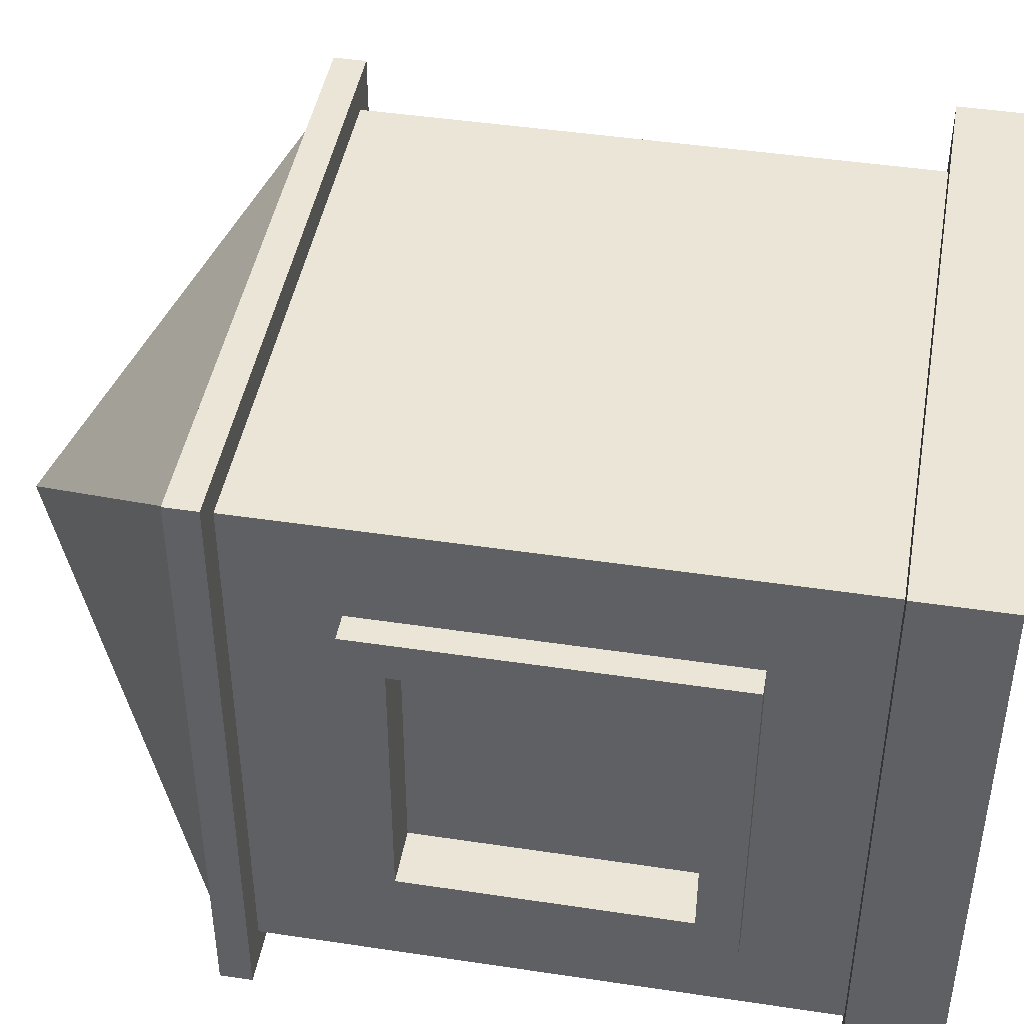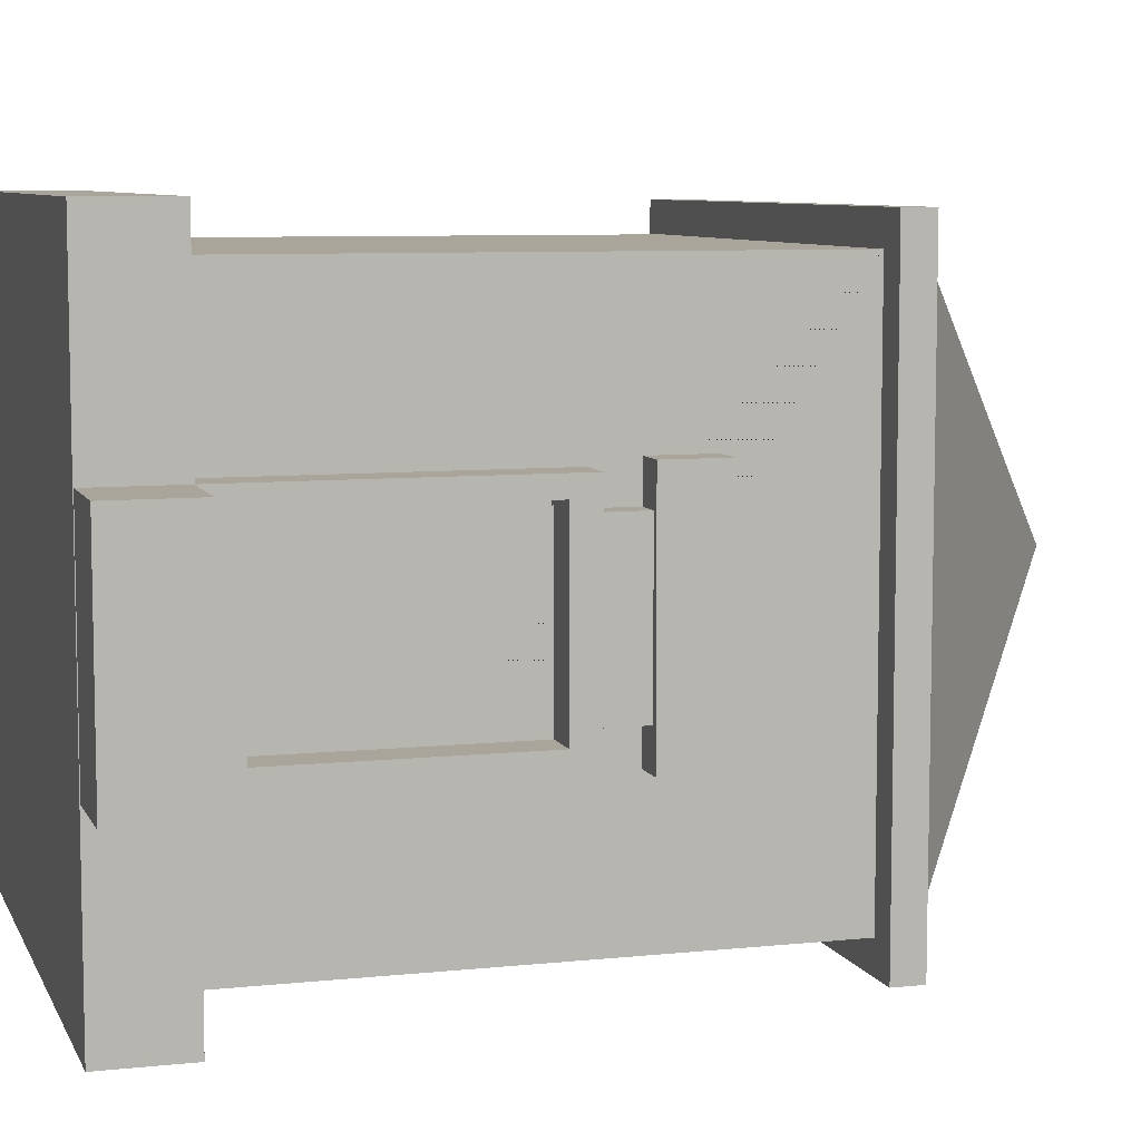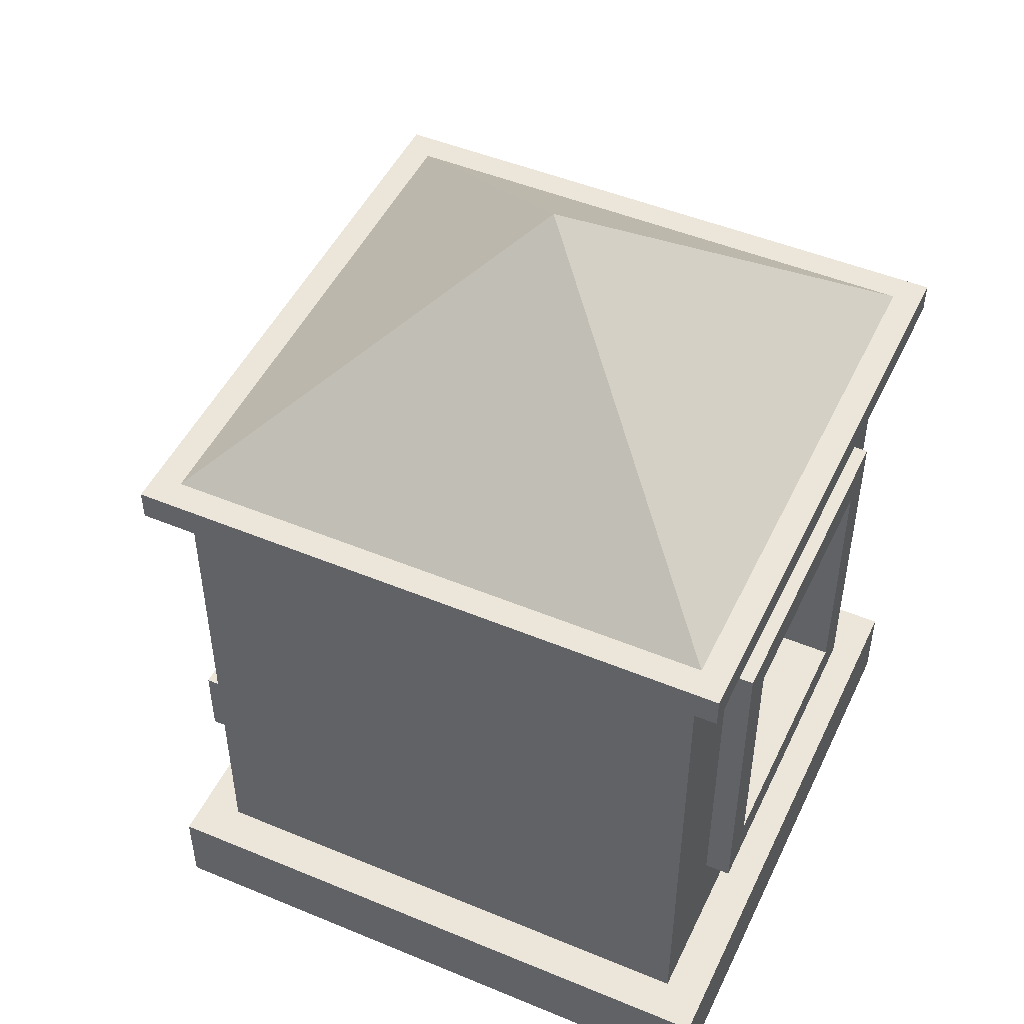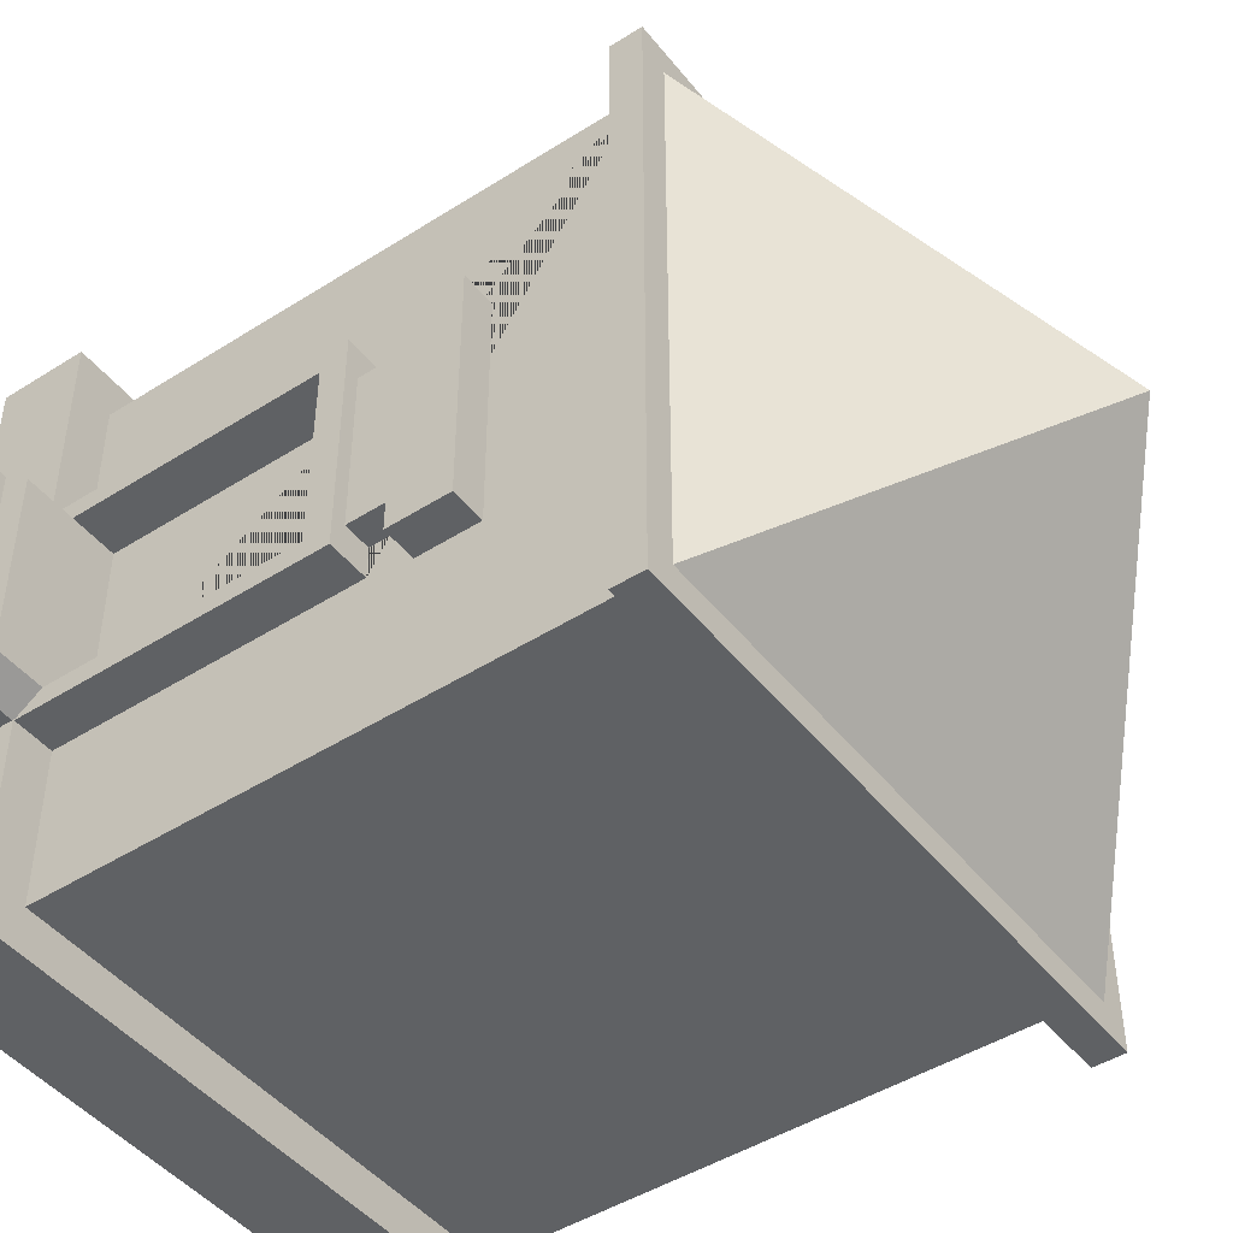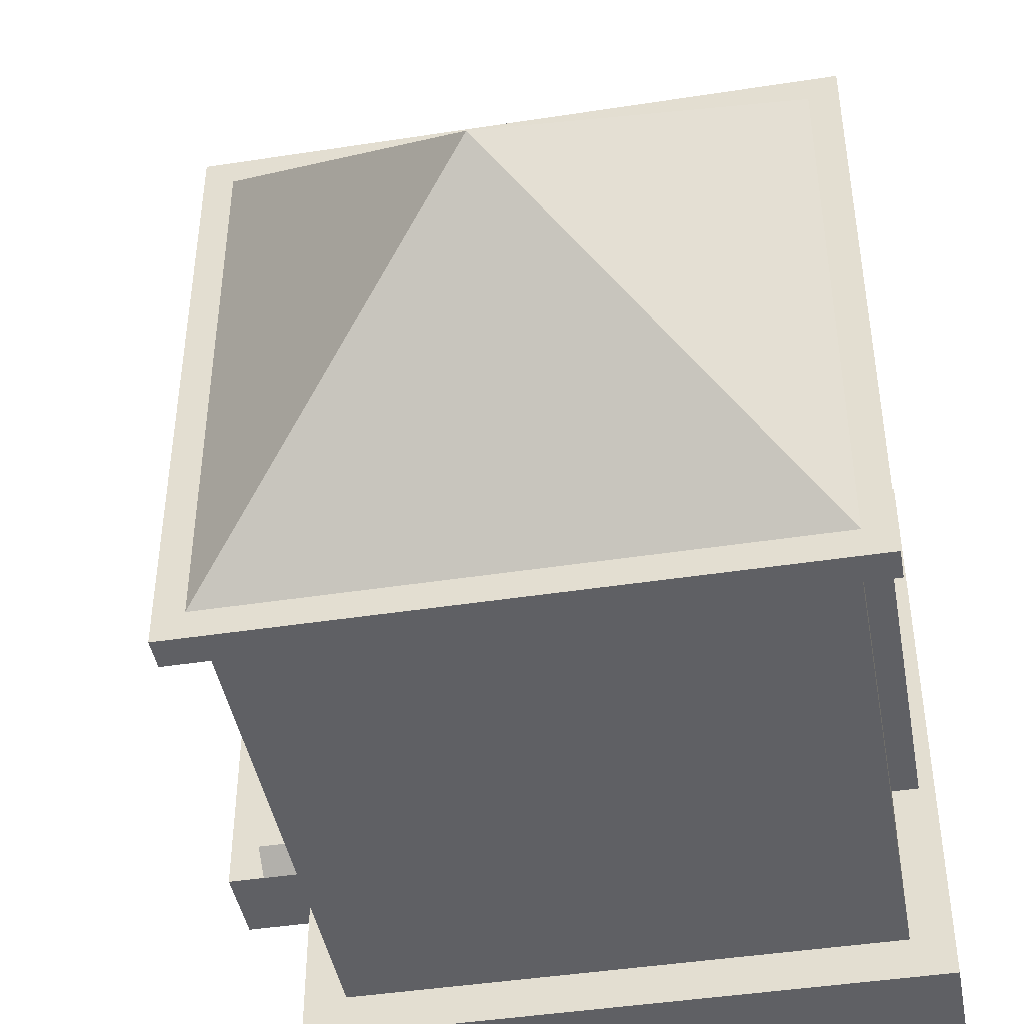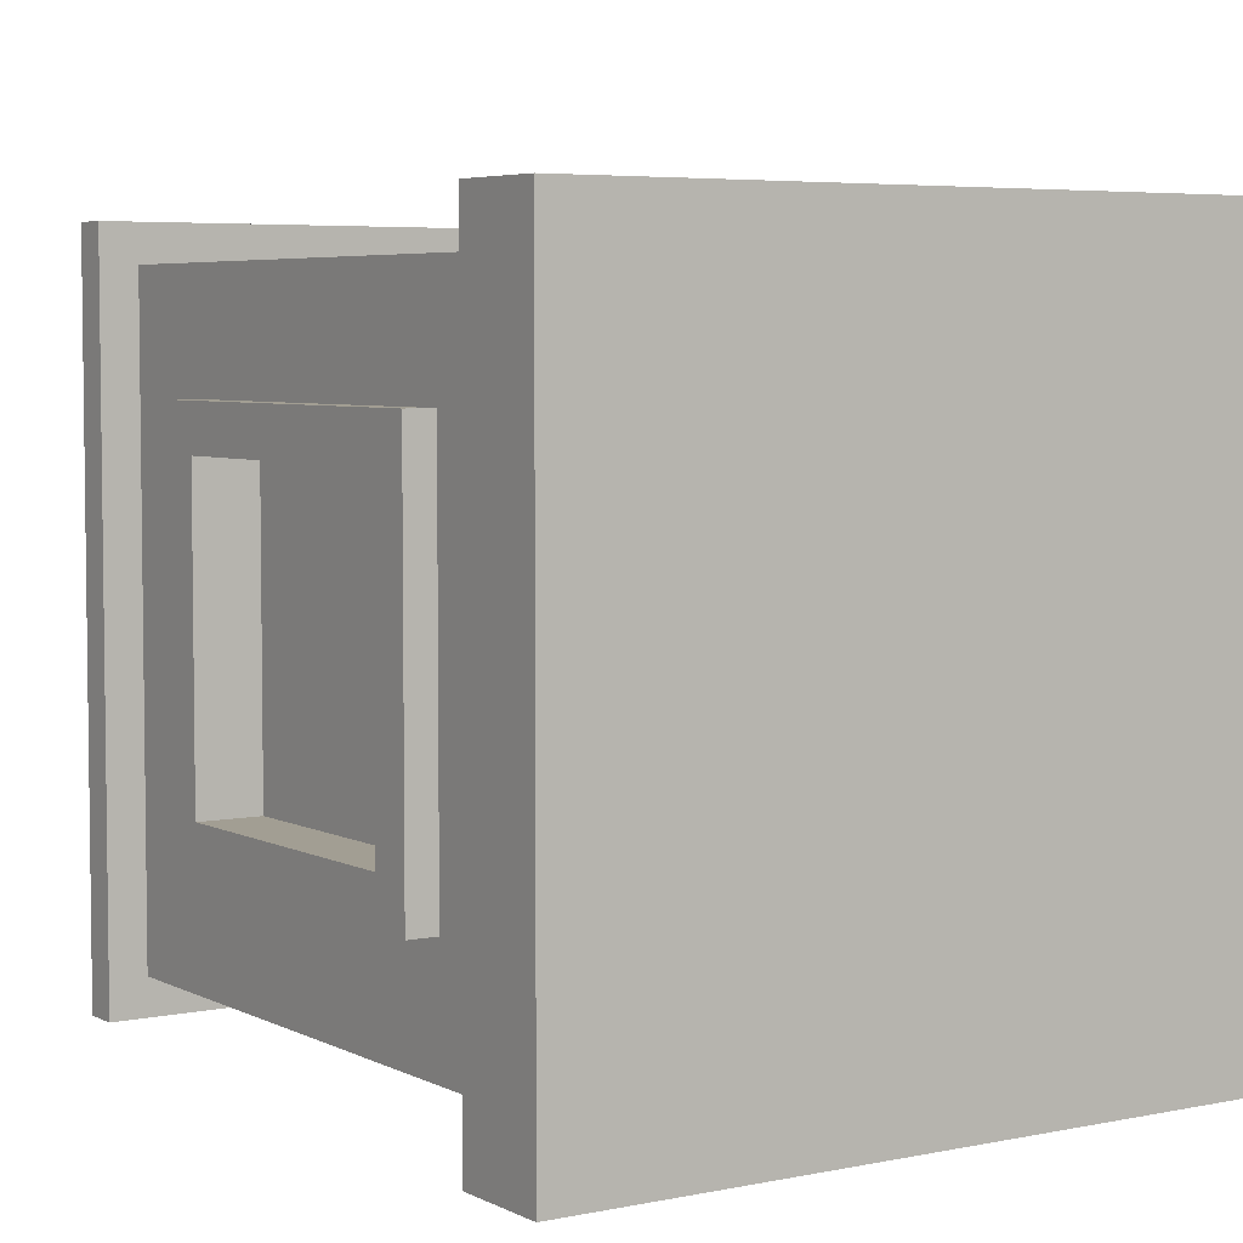
<metadata>
{"format":"obj","ext":"obj","renderer":"f3d","projection":"perspective","resolution":1024,"background":"white","views":[{"elev":44.4,"azim":-80.0,"up":"+Z"},{"elev":7.6,"azim":73.3,"up":"+Z"},{"elev":48.5,"azim":-155.2,"up":"+Y"},{"elev":-45.9,"azim":126.1,"up":"+Z"},{"elev":-43.8,"azim":-169.7,"up":"+Z"},{"elev":5.0,"azim":-33.5,"up":"+Z"}]}
</metadata>
<code>
o Cube
v 1 -1 -1
v 1 -1 1
v -1 -1 1
v -1 -1 -1
v 1 1 -1
v 1 1 1
v -1 1 1
v -1 1 -1
v 1.155 -1 -1.155
v 1.155 -1 1.155
v -1.155 -1 -1.155
v -1.155 -1 1.155
v 1.155 -1.319 -1.155
v 1.155 -1.319 1.155
v -1.155 -1.319 -1.155
v -1.155 -1.319 1.155
v 1.119 1 -1.119
v 1.119 1 1.119
v -1.119 1 -1.119
v -1.119 1 1.119
v 1.119 1.115 -1.119
v 1.119 1.115 1.119
v -1.119 1.115 -1.119
v -1.119 1.115 1.119
v 1 -1 1
v -1 -1 1
v 1 1 1
v -1 1 1
v 0.9698 1.115 -0.9698
v 0.9698 1.115 0.9698
v -0.9698 1.115 -0.9698
v -0.9698 1.115 0.9698
v 1 -1.004 -0.4308
v 1 -1.004 0.4056
v 1 0.1228 -0.4308
v 1 0.1228 0.4056
v 1.151 -1.004 -0.4308
v 1.151 -1.004 0.4056
v 1.151 0.1228 -0.4308
v 1.151 0.1228 0.4056
v 1.151 -0.9063 -0.358
v 1.151 -0.9063 0.3329
v 1.151 0.02483 -0.358
v 1.151 0.02483 0.3329
v 0.9758 -0.9063 -0.358
v 0.9758 -0.9063 0.3329
v 0.9758 0.02483 -0.358
v 0.9758 0.02483 0.3329
v -1 -0.634 0.634
v -1 -0.634 -0.634
v -1 0.634 0.634
v -1 0.634 -0.634
v -1.095 -0.634 0.634
v -1.095 -0.634 -0.634
v -1.095 0.634 0.634
v -1.095 0.634 -0.634
v -1.095 -0.4886 0.4886
v -1.095 -0.4886 -0.4886
v -1.095 0.4886 0.4886
v -1.095 0.4886 -0.4886
v -0.8923 -0.4886 0.4886
v -0.8923 -0.4886 -0.4886
v -0.8923 0.4886 0.4886
v -0.8923 0.4886 -0.4886
v 1 0.6466 -0.5894
v 1 0.6466 0.5842
v 1 0.03141 -0.2554
v 1 0.03141 0.2354
v 1.341 -1.004 -0.4308
v 1.341 -1.004 0.4056
v 1.341 -0.9063 -0.358
v 1.341 -0.9063 0.3329
v 1.151 -1.317 -0.4308
v 1.151 -1.317 0.4056
v 1.341 -1.317 -0.4308
v 1.341 -1.317 0.4056
v 1.475 -1.004 -0.4308
v 1.475 -1.004 0.4056
v 1.475 -1.317 -0.4308
v 1.475 -1.317 0.4056
v -1.014 1.115 1.014
v -1.014 1.115 -1.014
v 1.014 1.115 1.014
v 1.014 1.115 -1.014
v -0 1.97 0
v 1 -1 1
v -1 -1 1
v 1 1 1
v -1 1 1
v 1 -1 -1
v 1 1 -1
v 1 -1 1
v 1 1 1
v 1 -1.004 -0.4308
v 1 0.1228 -0.4308
v 1 -1.004 0.4056
v 1 0.1228 0.4056
v 0.9908 0.1228 -0.3144
v 0.9908 0.1228 0.2893
v 1.1 0.1228 -0.3144
v 1.1 0.1228 0.2893
v 0.9908 0.2839 -0.3144
v 0.9908 0.2839 0.2893
v 1.1 0.2839 -0.3144
v 1.1 0.2839 0.2893
v 0.9649 0.2839 -0.4574
v 0.9649 0.2839 0.4322
v 1.126 0.2839 -0.4574
v 1.126 0.2839 0.4322
v 0.9649 0.5118 -0.4574
v 0.9649 0.5118 0.4322
v 1.126 0.5118 -0.4574
v 1.126 0.5118 0.4322
f 2 6 27 25
f 7 8 52 51
f 5 1 4 8
f 27 28 89 88
f 3 2 25 26
f 6 7 28 27
f 7 3 26 28
f 2 1 33 34
f 34 33 37 38
f 8 4 50 52
f 4 3 49 50
f 3 7 51 49
f 38 37 73 74
f 86 88 89 87
f 25 27 88 86
f 28 26 87 89
f 26 25 86 87
f 2 34 96 92
f 93 92 96 97 95 94 90 91
f 33 1 90 94
f 6 2 92 93
f 1 5 91 90
f 1 2 10 9
f 8 7 20 19
f 12 11 15 16
f 3 4 11 12
f 2 3 12 10
f 4 1 9 11
f 13 14 16 15
f 11 9 13 15
f 10 12 16 14
f 9 10 14 13
f 19 20 24 23
f 5 8 19 17
f 7 6 18 20
f 6 5 17 18
f 17 19 23 21
f 20 18 22 24
f 18 17 21 22
f 39 35 98 100
f 37 39 43 41
f 33 35 39 37
f 36 34 38 40
f 44 42 46 48
f 40 38 42 44
f 41 42 72 71
f 39 40 44 43
f 42 41 45 46
f 43 44 48 47
f 41 43 47 45
f 50 49 53 54
f 55 56 60 59
f 51 52 56 55
f 49 51 55 53
f 52 50 54 56
f 60 58 62 64
f 53 55 59 57
f 56 54 58 60
f 54 53 57 58
f 58 57 61 62
f 59 60 64 63
f 57 59 63 61
f 70 69 71 72
f 37 41 71 69
f 70 38 74 76
f 42 38 70 72
f 74 73 75 76
f 37 69 75 73
f 75 69 77 79
f 77 78 80 79
f 70 76 80 78
f 69 70 78 77
f 76 75 79 80
f 22 21 84 83
f 21 23 82 84
f 24 22 83 81
f 23 24 81 82
f 34 36 97 96
f 5 6 93 91
f 36 35 95 97
f 35 33 94 95
f 100 98 102 104
f 40 39 100 101
f 35 36 99 98
f 36 40 101 99
f 103 105 109 107
f 101 100 104 105
f 99 101 105 103
f 98 99 103 102
f 108 106 110 112
f 102 103 107 106
f 104 102 106 108
f 105 104 108 109
f 110 111 113 112
f 109 108 112 113
f 107 109 113 111
f 106 107 111 110
f 61 63 64 62
f 45 47 48 46
f 84 82 85
f 82 81 85
f 83 84 85
f 81 83 85
l 23 31
l 29 21
l 22 30
l 32 24
l 36 68
l 66 6
l 35 67
l 5 65

</code>
